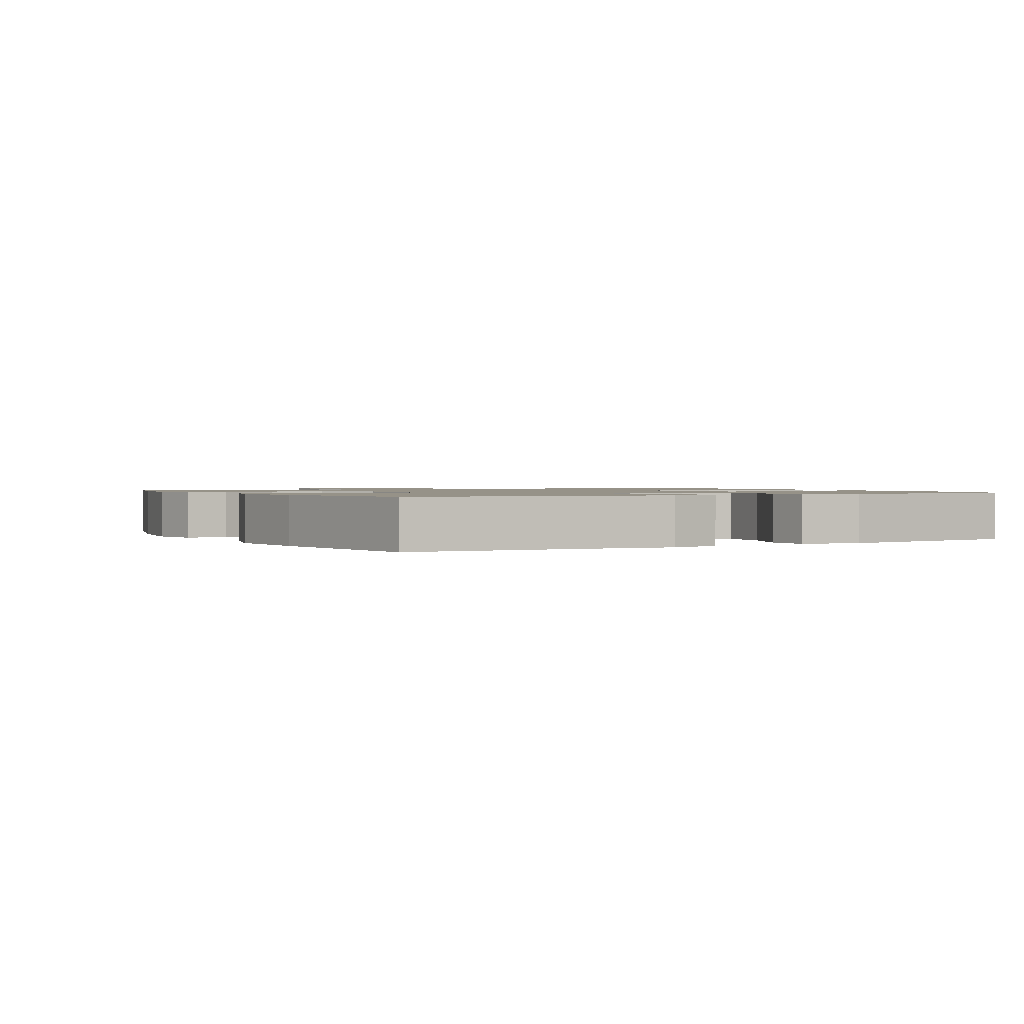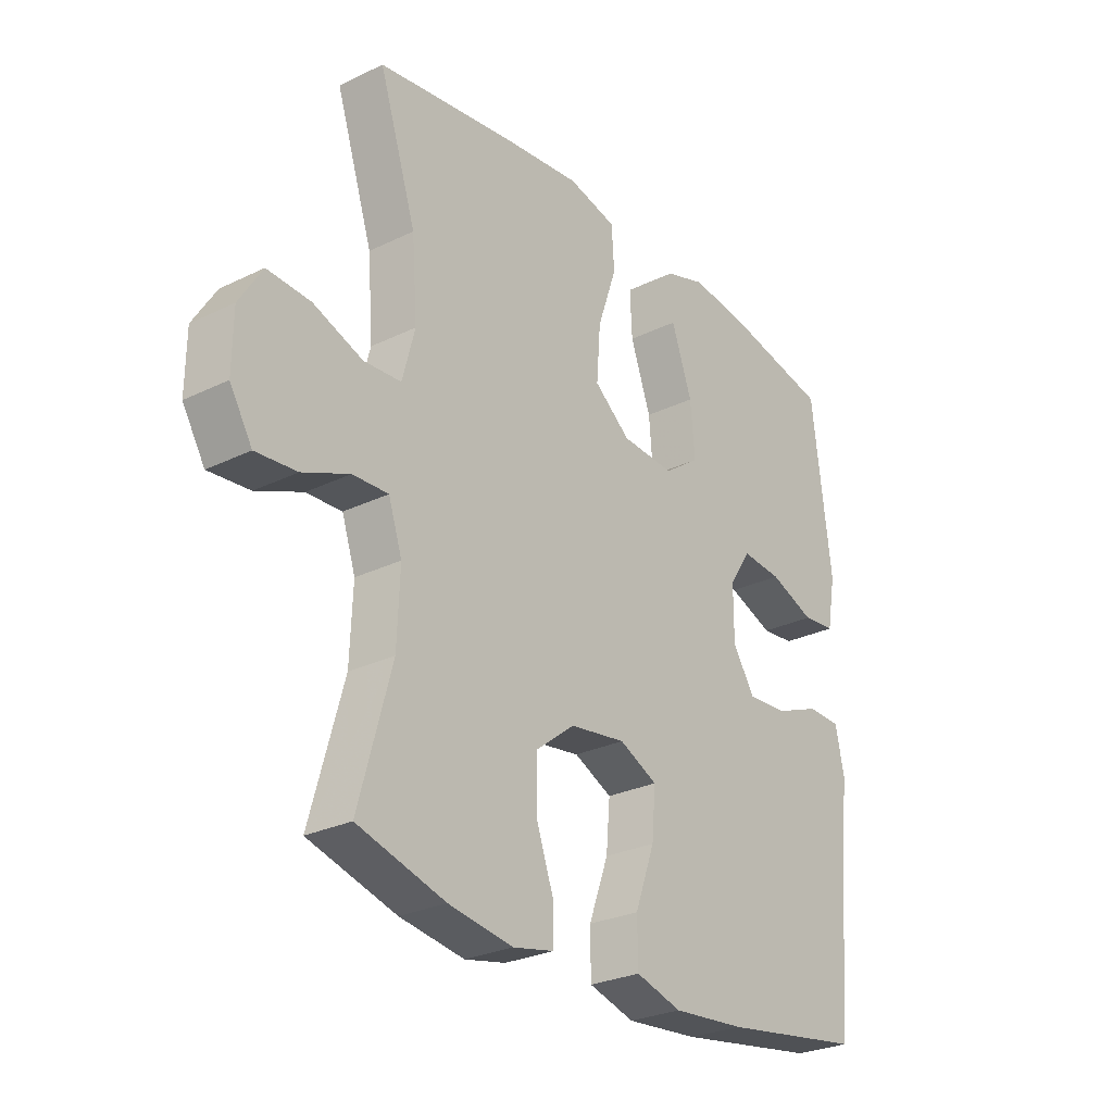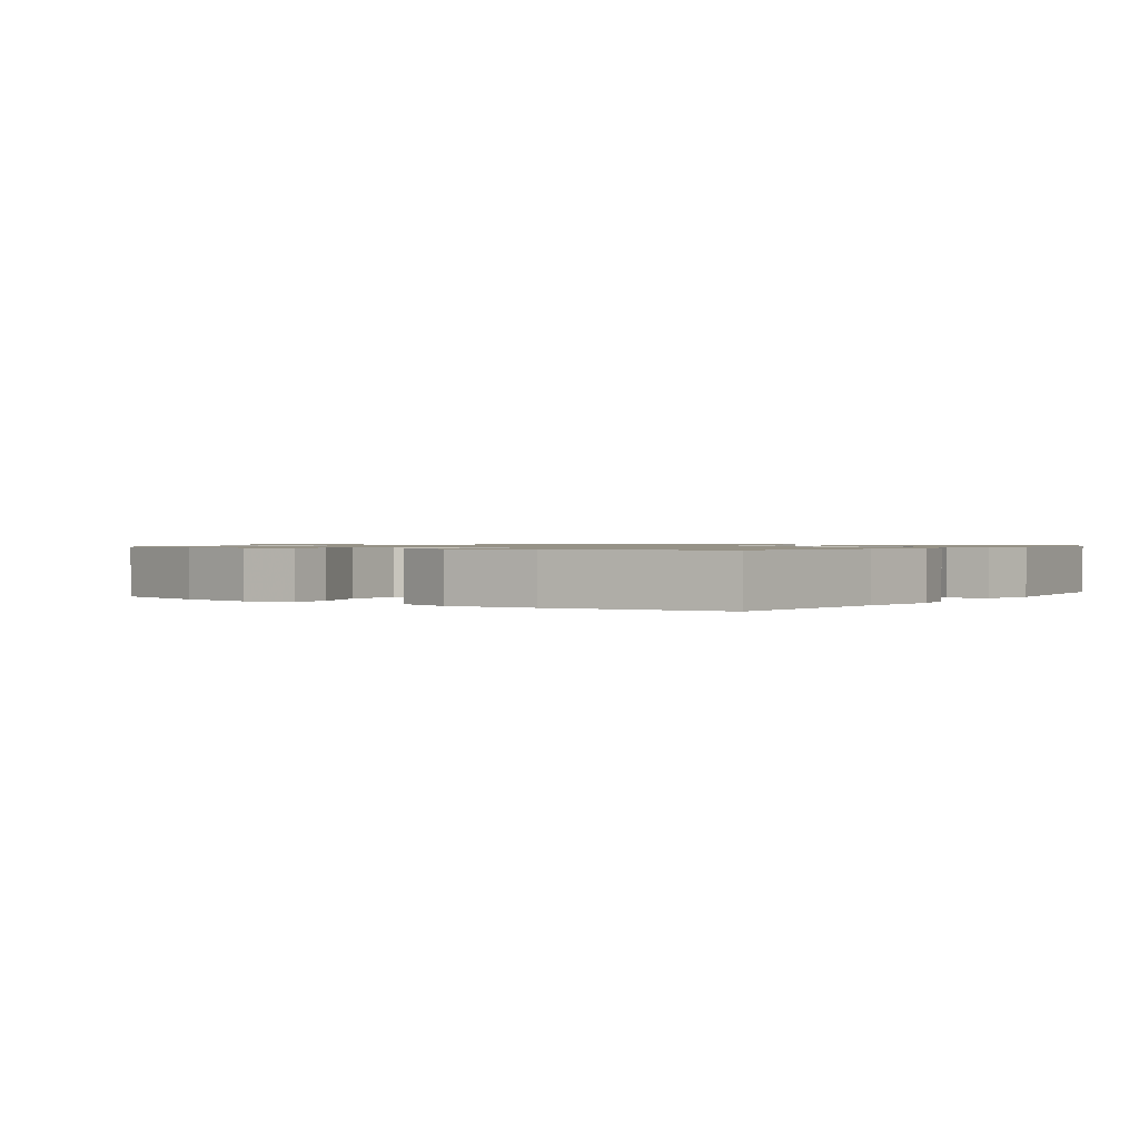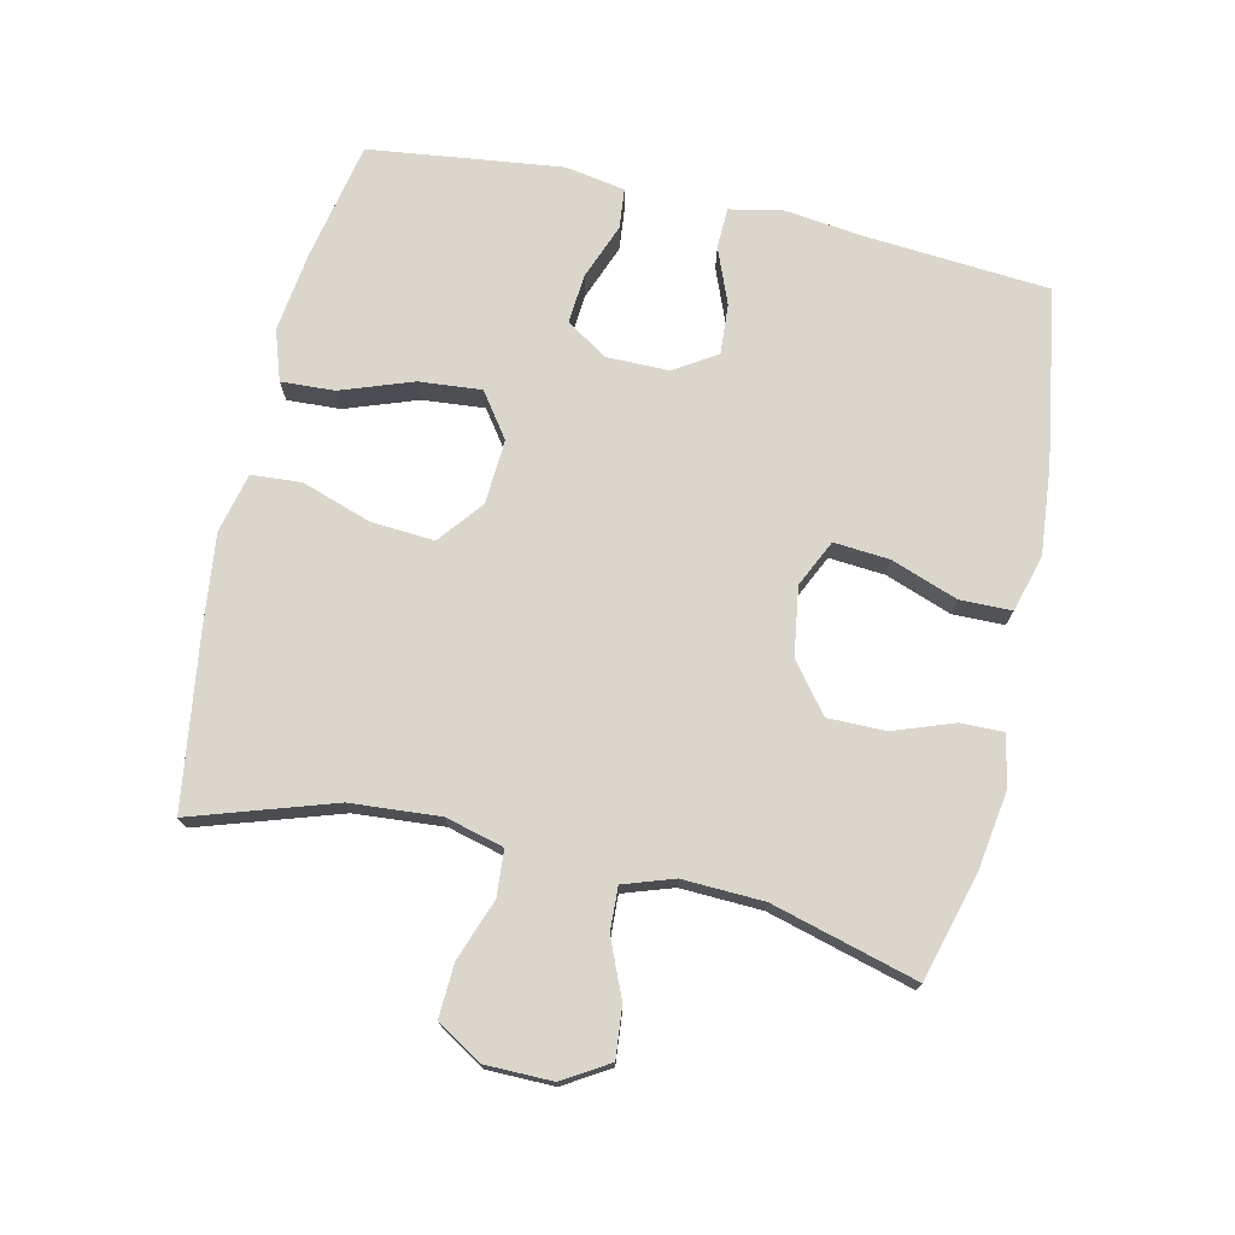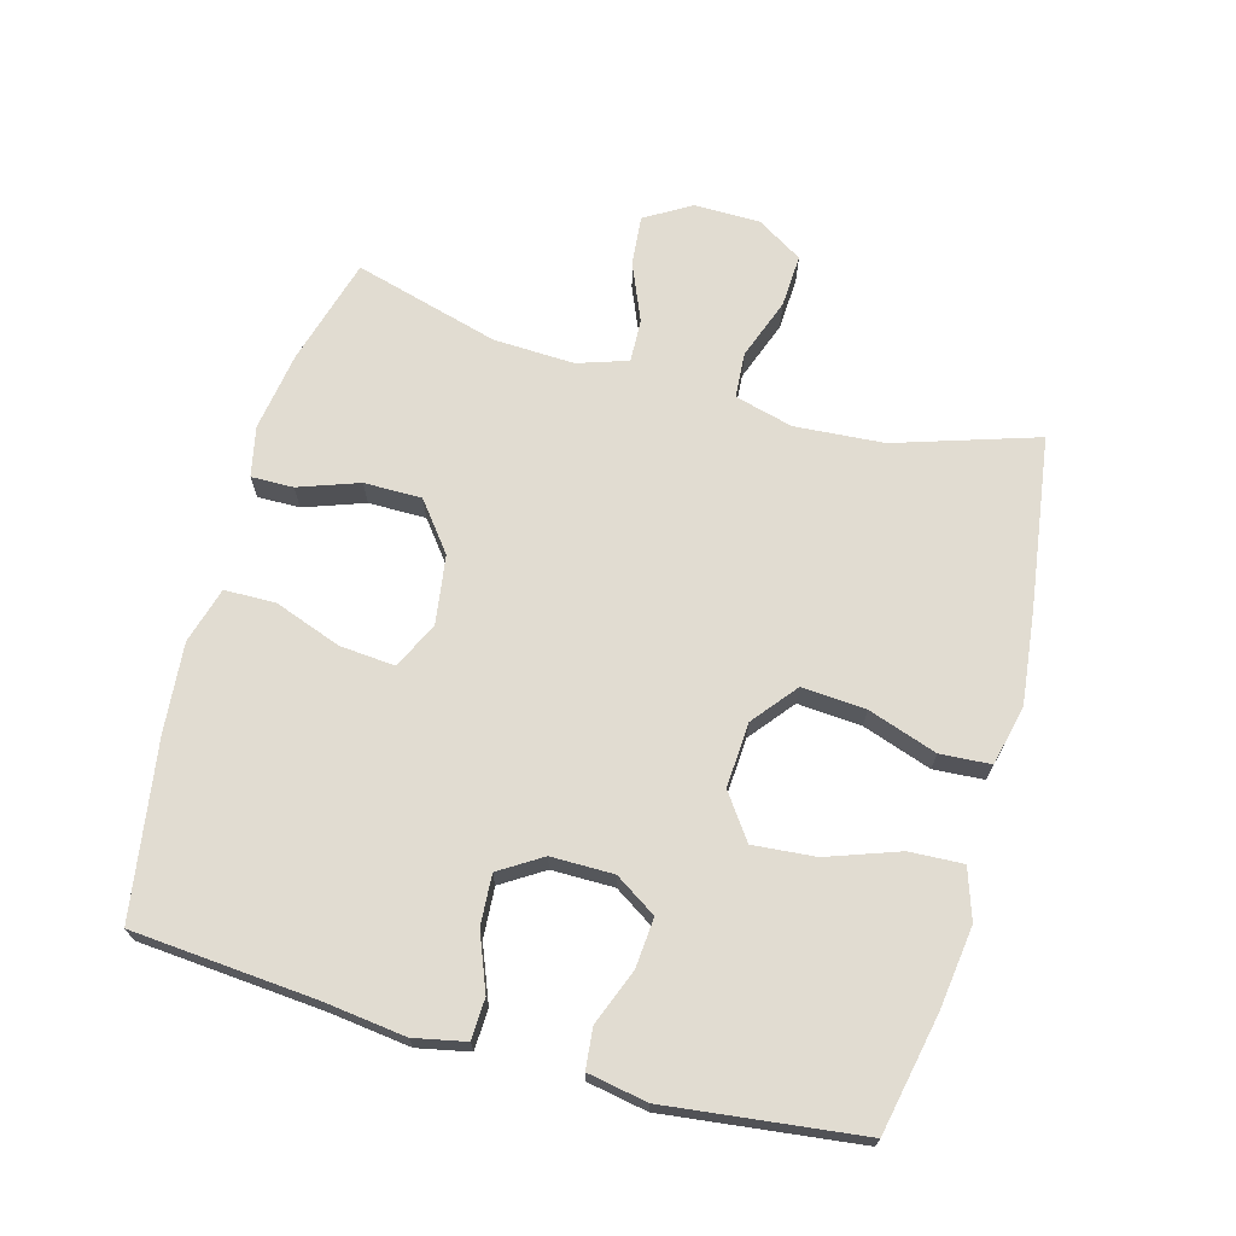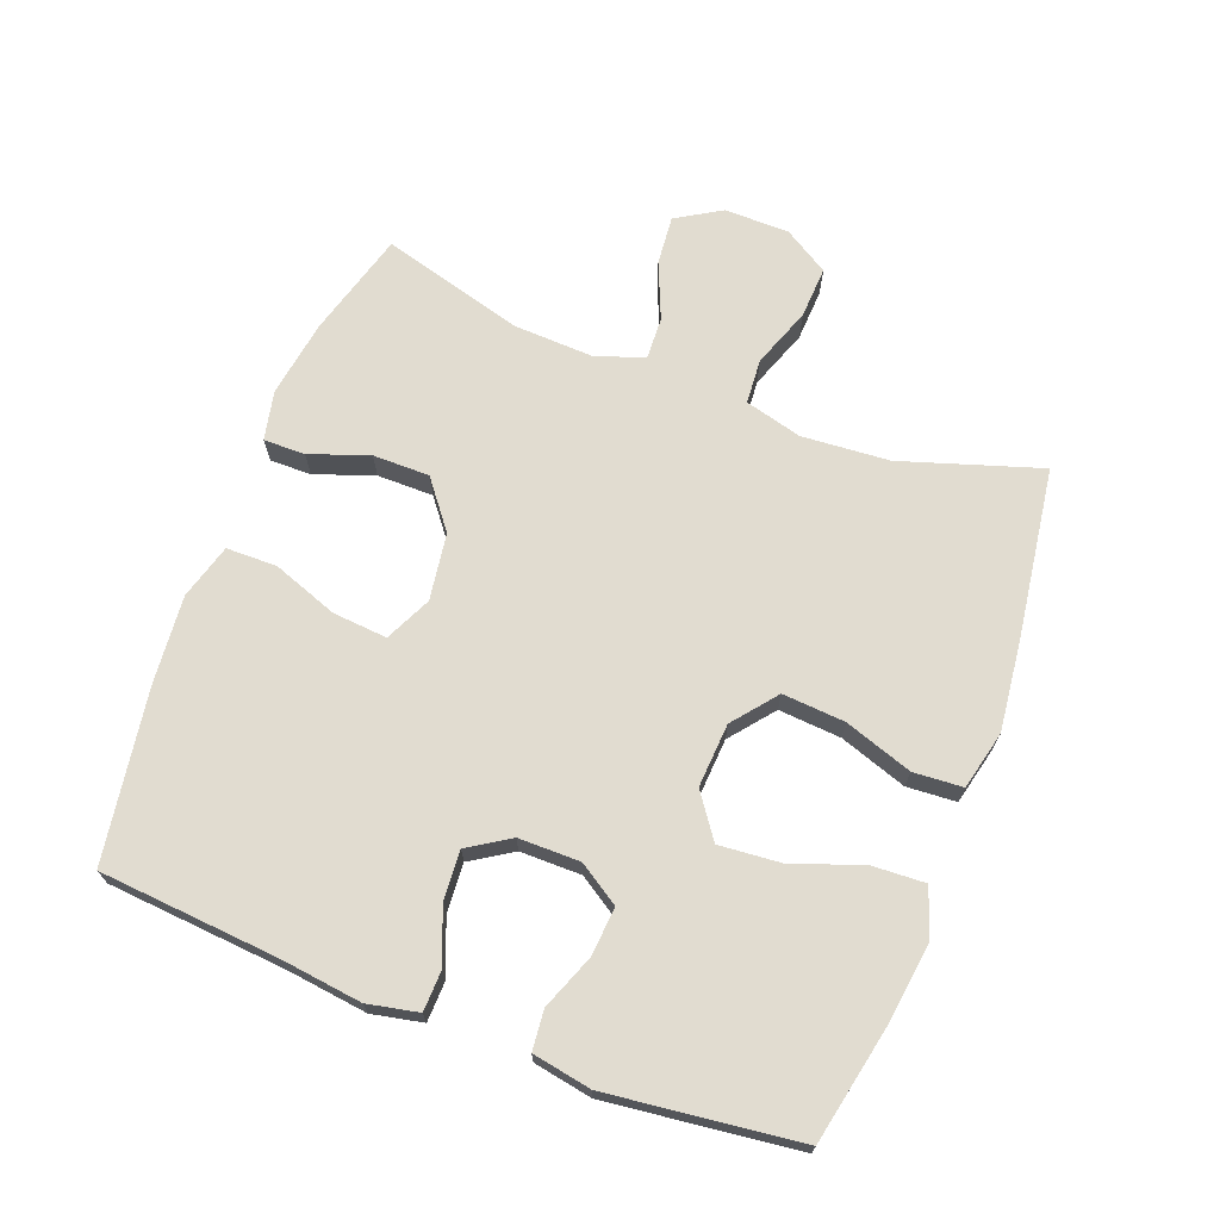
<metadata>
{"format":"obj","ext":"obj","renderer":"f3d","projection":"perspective","resolution":1024,"background":"white","views":[{"elev":1.2,"azim":-119.1,"up":"+Y"},{"elev":-27.5,"azim":126.8,"up":"+Z"},{"elev":1.0,"azim":-144.6,"up":"+Y"},{"elev":73.7,"azim":102.6,"up":"+Y"},{"elev":69.3,"azim":-74.5,"up":"+Y"},{"elev":69.4,"azim":-69.1,"up":"+Y"}]}
</metadata>
<code>
v -0.5 0.07 0.5
v -0.323 0.07 0.536
v -0.202 0.07 0.552
v -0.127 0.07 0.527
v -0.131 0.07 0.447
v -0.169 0.07 0.34
v -0.177 0.07 0.247
v -0.111 0.07 0.2
v -0.014 0.07 0.206
v 0.052 0.07 0.259
v 0.045 0.07 0.354
v 0.01 0.07 0.457
v 0.015 0.07 0.532
v 0.104 0.07 0.553
v 0.242 0.07 0.537
v 0.5 0.07 0.5
v 0.432 0.07 0.289
v 0.422 0.07 0.156
v 0.445 0.07 0.069
v 0.513 0.07 0.064
v 0.604 0.07 0.097
v 0.683 0.07 0.101
v 0.725 0.07 0.033
v 0.726 0.07 -0.066
v 0.685 0.07 -0.134
v 0.61 0.07 -0.127
v 0.525 0.07 -0.091
v 0.46 0.07 -0.088
v 0.435 0.07 -0.163
v 0.44 0.07 -0.284
v 0.5 0.07 -0.5
v 0.34 0.07 -0.545
v 0.222 0.07 -0.563
v 0.147 0.07 -0.547
v 0.148 0.07 -0.484
v 0.18 0.07 -0.394
v 0.18 0.07 -0.308
v 0.108 0.07 -0.252
v 0.006 0.07 -0.237
v -0.064 0.07 -0.27
v -0.057 0.07 -0.353
v -0.021 0.07 -0.452
v -0.022 0.07 -0.529
v -0.106 0.07 -0.553
v -0.239 0.07 -0.541
v -0.5 0.07 -0.5
v -0.522 0.07 -0.227
v -0.537 0.07 -0.105
v -0.521 0.07 -0.028
v -0.46 0.07 -0.026
v -0.377 0.07 -0.059
v -0.302 0.07 -0.064
v -0.262 0.07 -0.001
v -0.262 0.07 0.092
v -0.302 0.07 0.154
v -0.376 0.07 0.148
v -0.459 0.07 0.116
v -0.519 0.07 0.122
v -0.535 0.07 0.211
v -0.5 0 0.5
v -0.323 0 0.536
v -0.202 0 0.552
v -0.127 0 0.527
v -0.131 0 0.447
v -0.169 0 0.34
v -0.177 0 0.247
v -0.111 0 0.2
v -0.014 0 0.206
v 0.052 0 0.259
v 0.045 0 0.354
v 0.01 0 0.457
v 0.015 0 0.532
v 0.104 0 0.553
v 0.242 0 0.537
v 0.5 0 0.5
v 0.432 0 0.289
v 0.422 0 0.156
v 0.445 0 0.069
v 0.513 0 0.064
v 0.604 0 0.097
v 0.683 0 0.101
v 0.725 0 0.033
v 0.726 0 -0.066
v 0.685 0 -0.134
v 0.61 0 -0.127
v 0.525 0 -0.091
v 0.46 0 -0.088
v 0.435 0 -0.163
v 0.44 0 -0.284
v 0.5 0 -0.5
v 0.34 0 -0.545
v 0.222 0 -0.563
v 0.147 0 -0.547
v 0.148 0 -0.484
v 0.18 0 -0.394
v 0.18 0 -0.308
v 0.108 0 -0.252
v 0.006 0 -0.237
v -0.064 0 -0.27
v -0.057 0 -0.353
v -0.021 0 -0.452
v -0.022 0 -0.529
v -0.106 0 -0.553
v -0.239 0 -0.541
v -0.5 0 -0.5
v -0.522 0 -0.227
v -0.537 0 -0.105
v -0.521 0 -0.028
v -0.46 0 -0.026
v -0.377 0 -0.059
v -0.302 0 -0.064
v -0.262 0 -0.001
v -0.262 0 0.092
v -0.302 0 0.154
v -0.376 0 0.148
v -0.459 0 0.116
v -0.519 0 0.122
v -0.535 0 0.211
f 56 57 58 59
f 55 56 59 1
f 54 55 1 2
f 48 49 50 51
f 47 48 51 52
f 46 47 52
f 45 46 52 53
f 41 42 43 44
f 40 41 44 45
f 33 34 35 36
f 33 36 37
f 30 31 32 33
f 29 30 33 37
f 28 29 37 38
f 24 25 26 27
f 24 27 28
f 23 24 28
f 20 21 22 23
f 19 20 23 28
f 18 19 28 38
f 14 15 16 17
f 11 12 13 14
f 10 11 14 17
f 9 10 17 18
f 3 4 5 6
f 54 2 3 6
f 54 6 7
f 40 45 53 54
f 39 40 54 7
f 38 39 7 8
f 8 9 18 38
f 118 117 116 115
f 60 118 115 114
f 61 60 114 113
f 110 109 108 107
f 111 110 107 106
f 111 106 105
f 112 111 105 104
f 103 102 101 100
f 104 103 100 99
f 95 94 93 92
f 96 95 92
f 92 91 90 89
f 96 92 89 88
f 97 96 88 87
f 86 85 84 83
f 87 86 83
f 87 83 82
f 82 81 80 79
f 87 82 79 78
f 97 87 78 77
f 76 75 74 73
f 73 72 71 70
f 76 73 70 69
f 77 76 69 68
f 65 64 63 62
f 65 62 61 113
f 66 65 113
f 113 112 104 99
f 66 113 99 98
f 67 66 98 97
f 97 77 68 67
f 1 60 61 2
f 2 61 62 3
f 3 62 63 4
f 4 63 64 5
f 5 64 65 6
f 6 65 66 7
f 7 66 67 8
f 8 67 68 9
f 9 68 69 10
f 10 69 70 11
f 11 70 71 12
f 12 71 72 13
f 13 72 73 14
f 14 73 74 15
f 15 74 75 16
f 16 75 76 17
f 17 76 77 18
f 18 77 78 19
f 19 78 79 20
f 20 79 80 21
f 21 80 81 22
f 22 81 82 23
f 23 82 83 24
f 24 83 84 25
f 25 84 85 26
f 26 85 86 27
f 27 86 87 28
f 28 87 88 29
f 29 88 89 30
f 30 89 90 31
f 31 90 91 32
f 32 91 92 33
f 33 92 93 34
f 34 93 94 35
f 35 94 95 36
f 36 95 96 37
f 37 96 97 38
f 38 97 98 39
f 39 98 99 40
f 40 99 100 41
f 41 100 101 42
f 42 101 102 43
f 43 102 103 44
f 44 103 104 45
f 45 104 105 46
f 46 105 106 47
f 47 106 107 48
f 48 107 108 49
f 49 108 109 50
f 50 109 110 51
f 51 110 111 52
f 52 111 112 53
f 53 112 113 54
f 54 113 114 55
f 55 114 115 56
f 56 115 116 57
f 57 116 117 58
f 58 117 118 59
f 59 118 60 1

</code>
